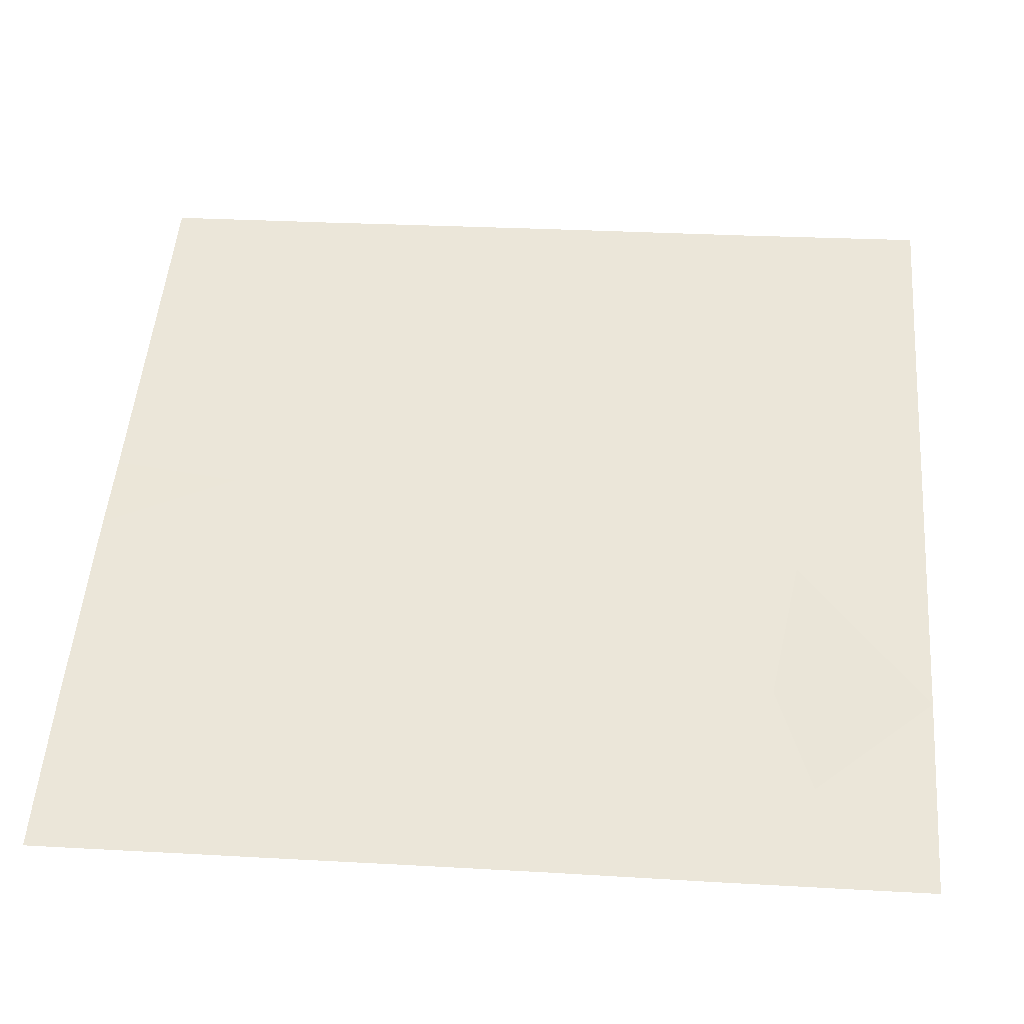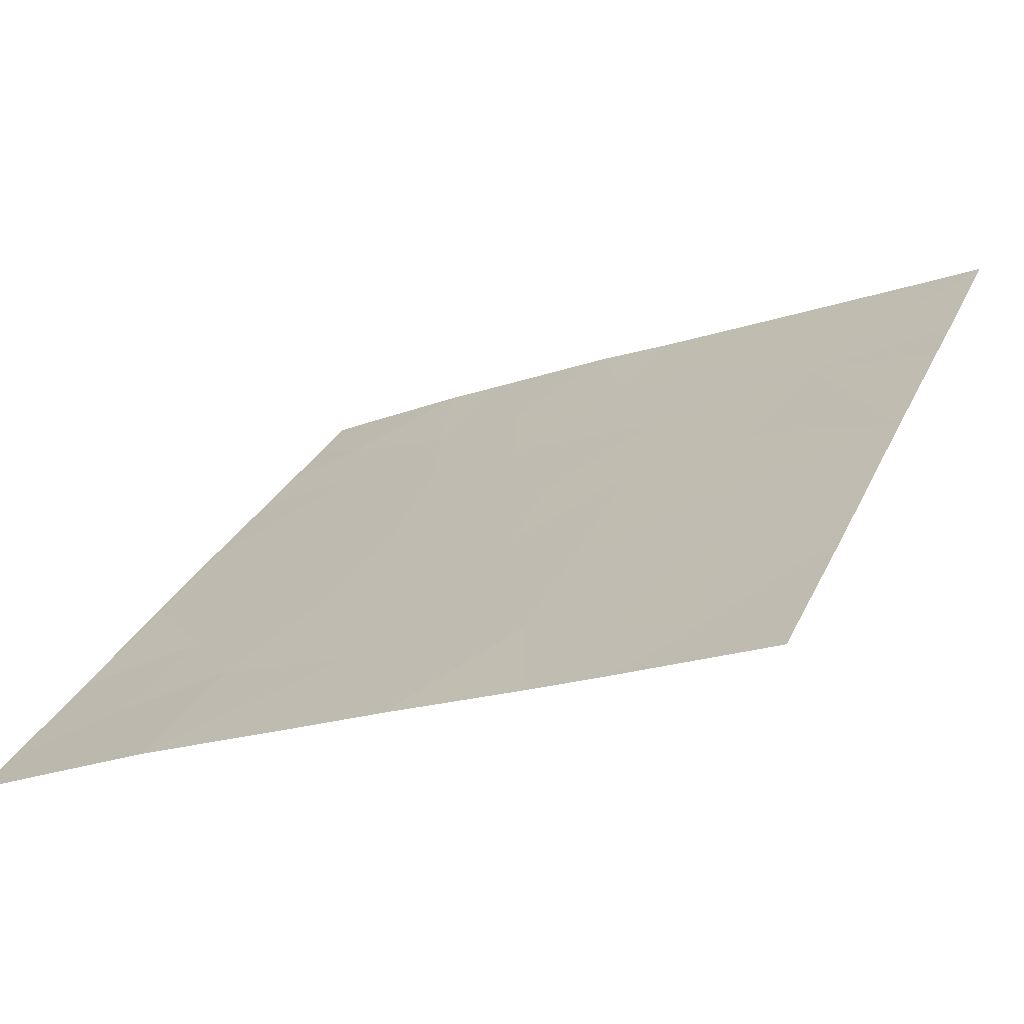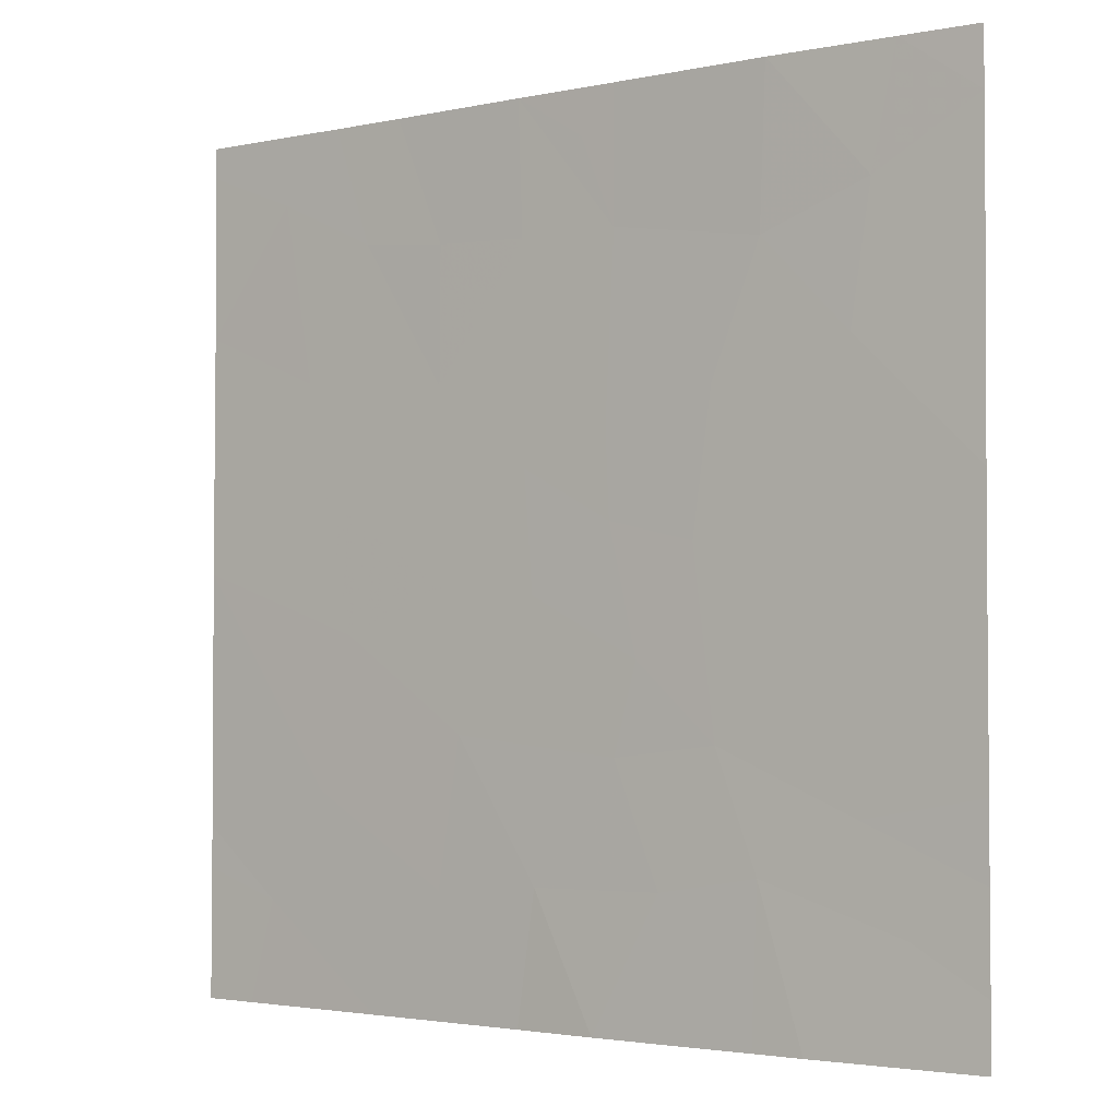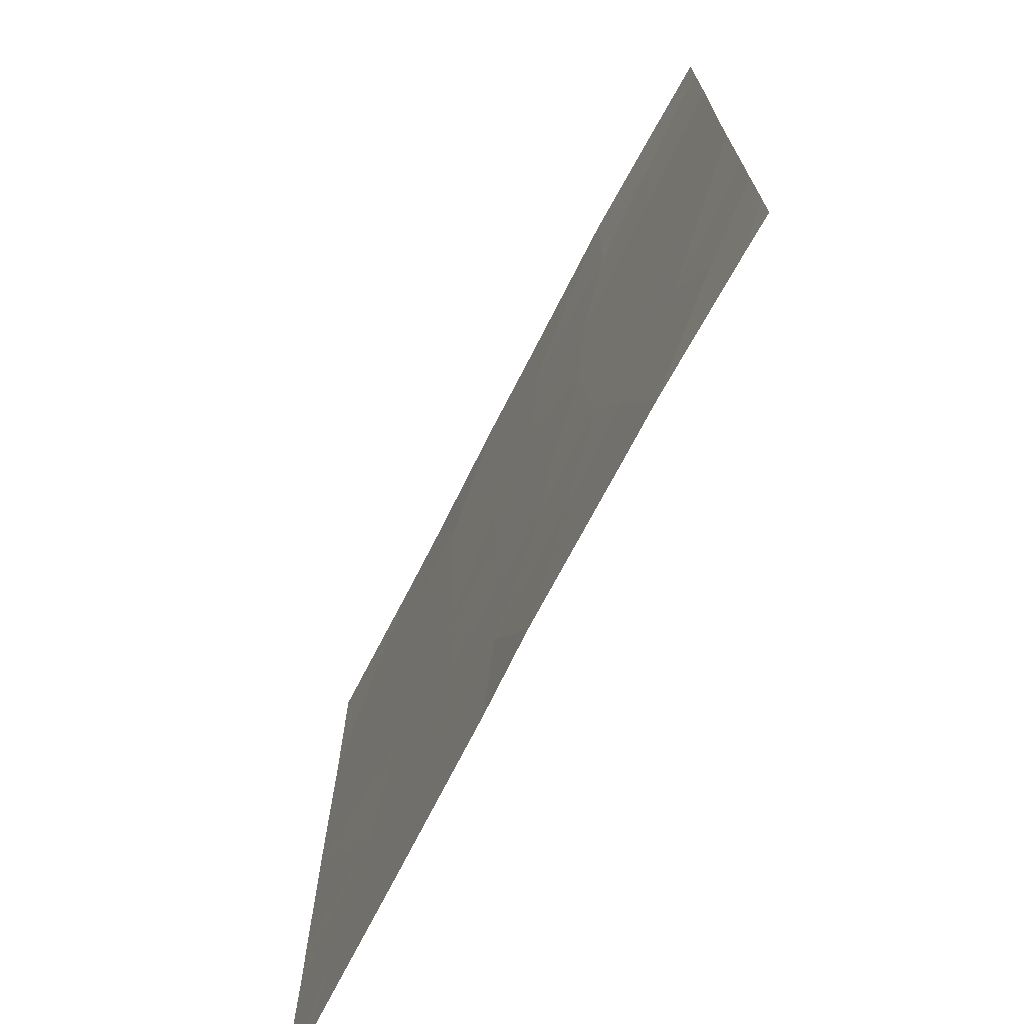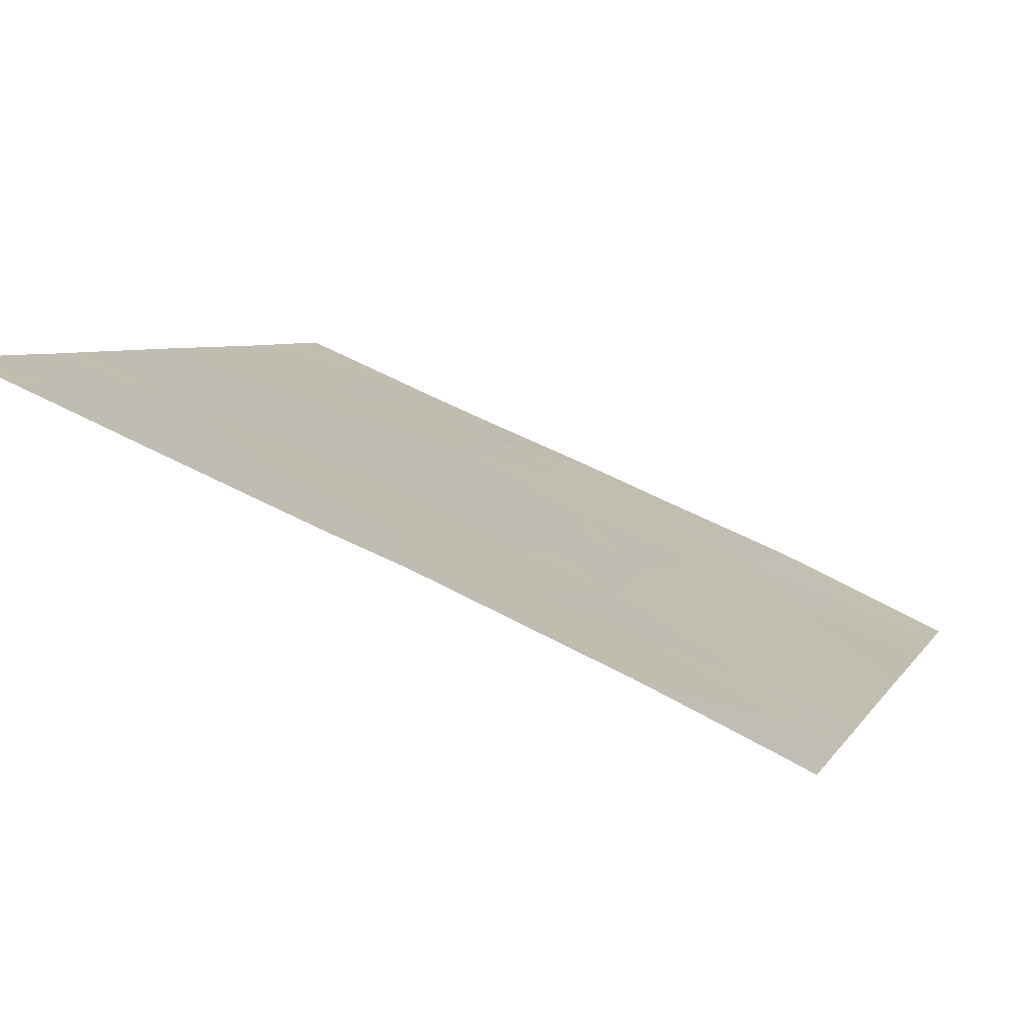
<metadata>
{"format":"obj","ext":"obj","renderer":"f3d","projection":"perspective","resolution":1024,"background":"white","views":[{"elev":27.4,"azim":-85.0,"up":"+Y"},{"elev":28.1,"azim":20.7,"up":"+Y"},{"elev":-2.6,"azim":-120.7,"up":"+Z"},{"elev":-71.9,"azim":-94.4,"up":"+Z"},{"elev":5.3,"azim":-162.6,"up":"+Y"}]}
</metadata>
<code>
v -17.85 50.89 -20.63
v -17.58 51 -20.37
v -17.78 50.92 -20
v -16.17 51.59 -21.18
v -16.59 51.42 -21.54
v -16.38 51.51 -20.8
v -16.86 51.31 -21.12
v -16.56 51.43 -18.96
v -16.86 51.31 -18.99
v -16.85 51.31 -19.46
v -18.15 50.76 -20.42
v -16.39 51.5 -19.8
v -16.32 51.53 -19.41
v -17.84 50.89 -19.52
v -17.47 51.05 -19.63
v -17.7 50.95 -19.72
v -18.68 50.52 -19.25
v -18.68 50.52 -18.74
v -18.35 50.67 -18.94
v -18.28 50.7 -19.4
v -17.66 50.97 -21.08
v -17.51 51.04 -20.67
v -17.22 51.16 -21.09
v -16.93 51.28 -20.61
v -18.69 50.52 -20.24
v -18.69 50.52 -20.76
v -18.3 50.69 -20.84
v -17.43 51.08 -21.54
v -17.16 51.18 -21.54
v -18.43 50.64 -18.54
v -18.03 50.82 -18.54
v -18 50.82 -19.08
v -15.9 51.7 -21.09
v -15.9 51.7 -21.54
v -16.08 51.63 -21.54
v -17.21 51.16 -20.16
v -17.18 51.17 -19.75
v -16.87 51.3 -20.13
v -17.99 50.83 -21.02
v -18.15 50.76 -19.79
v -17.97 50.84 -21.54
v -18.14 50.77 -21.54
v -16.5 51.46 -20.28
v -18.68 50.52 -18.54
v -18.69 50.52 -21.33
v -18.69 50.52 -21.01
v -18.45 50.63 -21.18
v -15.9 51.7 -20.06
v -15.9 51.7 -20.68
v -17.5 51.03 -19
v -15.9 51.7 -18.65
v -16.22 51.57 -18.78
v -15.9 51.7 -19.23
v -18.57 50.58 -21.54
v -18.69 50.52 -21.54
v -17.17 51.17 -19
v -15.9 51.7 -19.62
v -16.29 51.54 -18.54
v -16.43 51.48 -18.54
v -15.9 51.7 -18.54
v -15.9 51.7 -20.94
v -17.5 51.04 -18.54
v -17.39 51.08 -18.7
v -17.16 51.18 -18.54
v -18.69 50.52 -19.82
v -16.68 51.37 -18.54
v -17.49 51.04 -19.93
f 3 1 2
f 6 5 4
f 6 7 5
f 10 8 9
f 11 1 3
f 10 12 13
f 16 15 14
f 19 18 17
f 17 20 19
f 22 1 21
f 22 21 23
f 23 24 22
f 27 25 26
f 27 11 25
f 21 28 23
f 22 2 1
f 23 28 29
f 29 7 23
f 19 31 30
f 19 32 31
f 34 33 4
f 4 35 34
f 38 37 36
f 38 10 37
f 21 1 39
f 22 36 2
f 22 24 36
f 7 29 5
f 20 40 14
f 39 42 41
f 41 21 39
f 24 38 36
f 24 43 38
f 24 6 43
f 39 1 27
f 3 16 14
f 30 44 18
f 27 1 11
f 47 46 45
f 38 43 12
f 12 10 38
f 43 48 12
f 6 49 48
f 48 43 6
f 50 14 15
f 53 51 52
f 55 54 45
f 47 45 54
f 54 42 47
f 11 40 25
f 11 3 40
f 56 50 15
f 15 10 56
f 12 48 57
f 57 13 12
f 59 52 58
f 51 58 52
f 51 60 58
f 35 4 5
f 61 4 33
f 27 26 46
f 63 62 50
f 63 64 62
f 3 14 40
f 40 65 25
f 40 20 65
f 56 64 50
f 8 59 66
f 3 67 15
f 32 20 14
f 67 37 15
f 67 36 37
f 24 7 6
f 24 23 7
f 6 61 49
f 13 53 52
f 52 8 13
f 39 47 42
f 39 27 47
f 20 17 65
f 63 50 64
f 32 14 50
f 10 13 8
f 19 30 18
f 50 62 31
f 31 32 50
f 56 9 64
f 56 10 9
f 21 41 28
f 2 36 67
f 67 3 2
f 9 66 64
f 9 8 66
f 10 15 37
f 13 57 53
f 27 46 47
f 6 4 61
f 8 52 59
f 19 20 32
f 3 15 16

</code>
